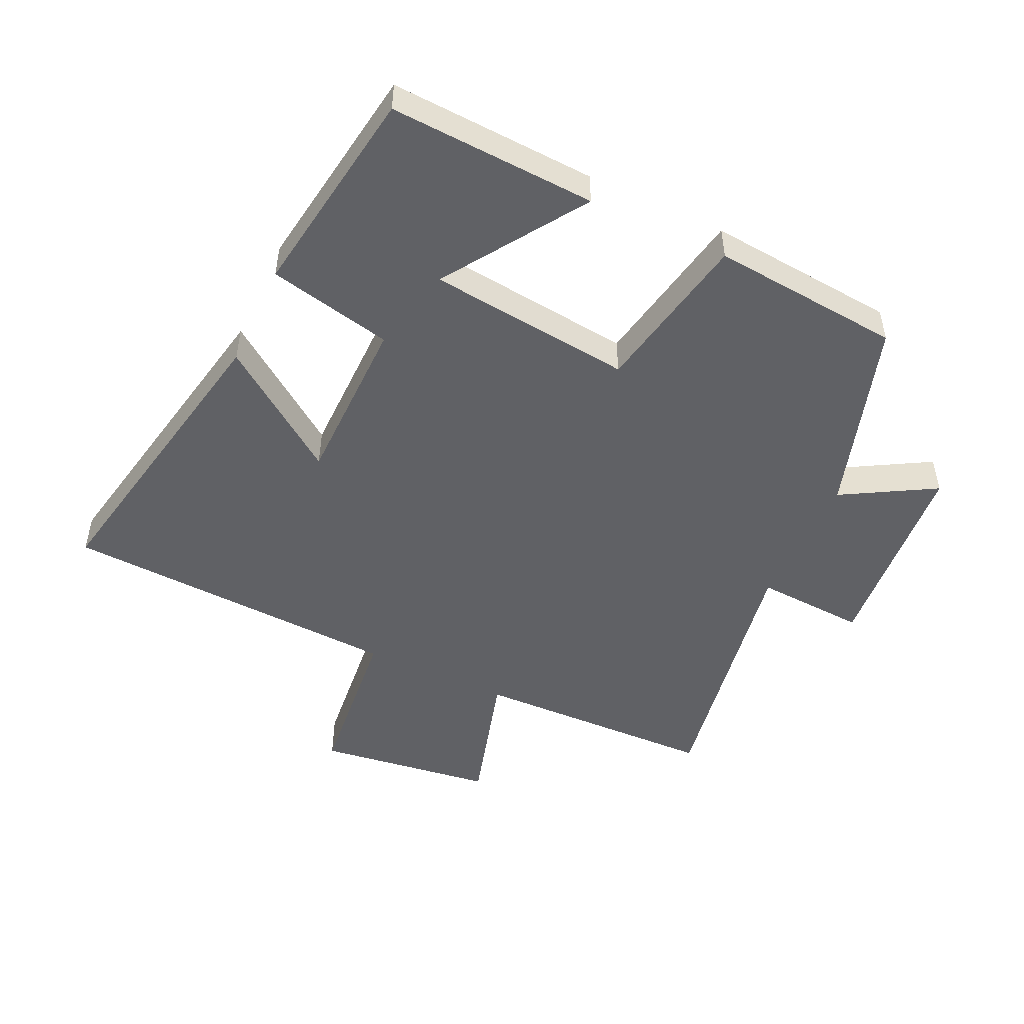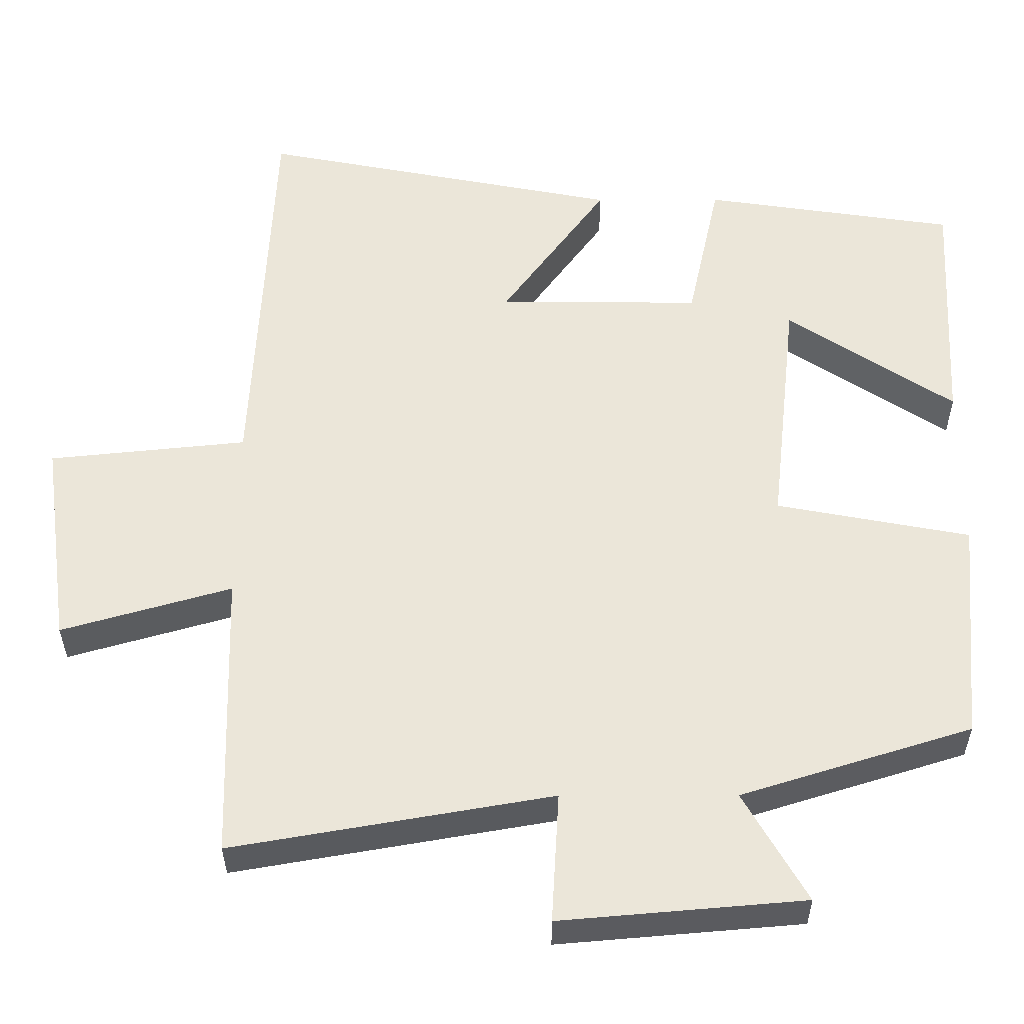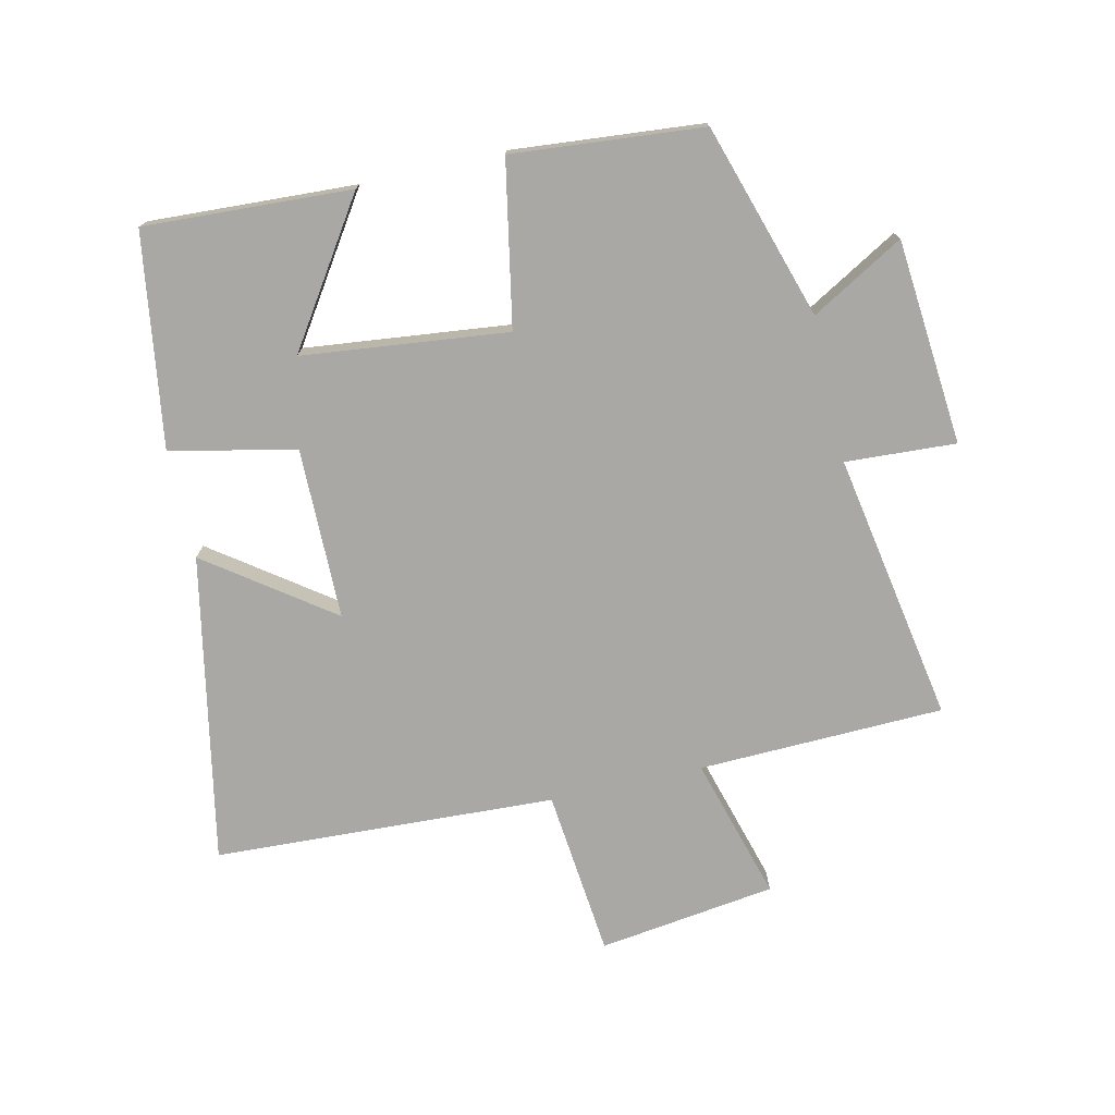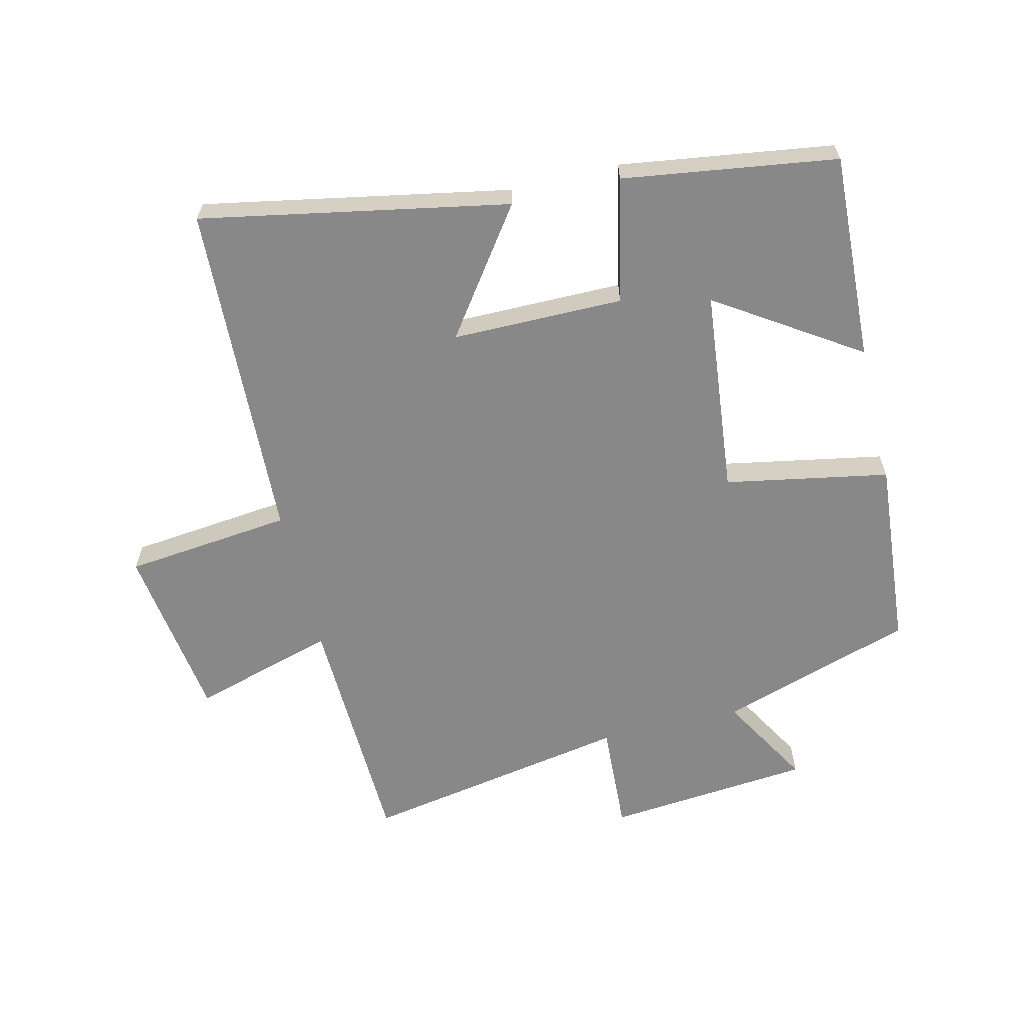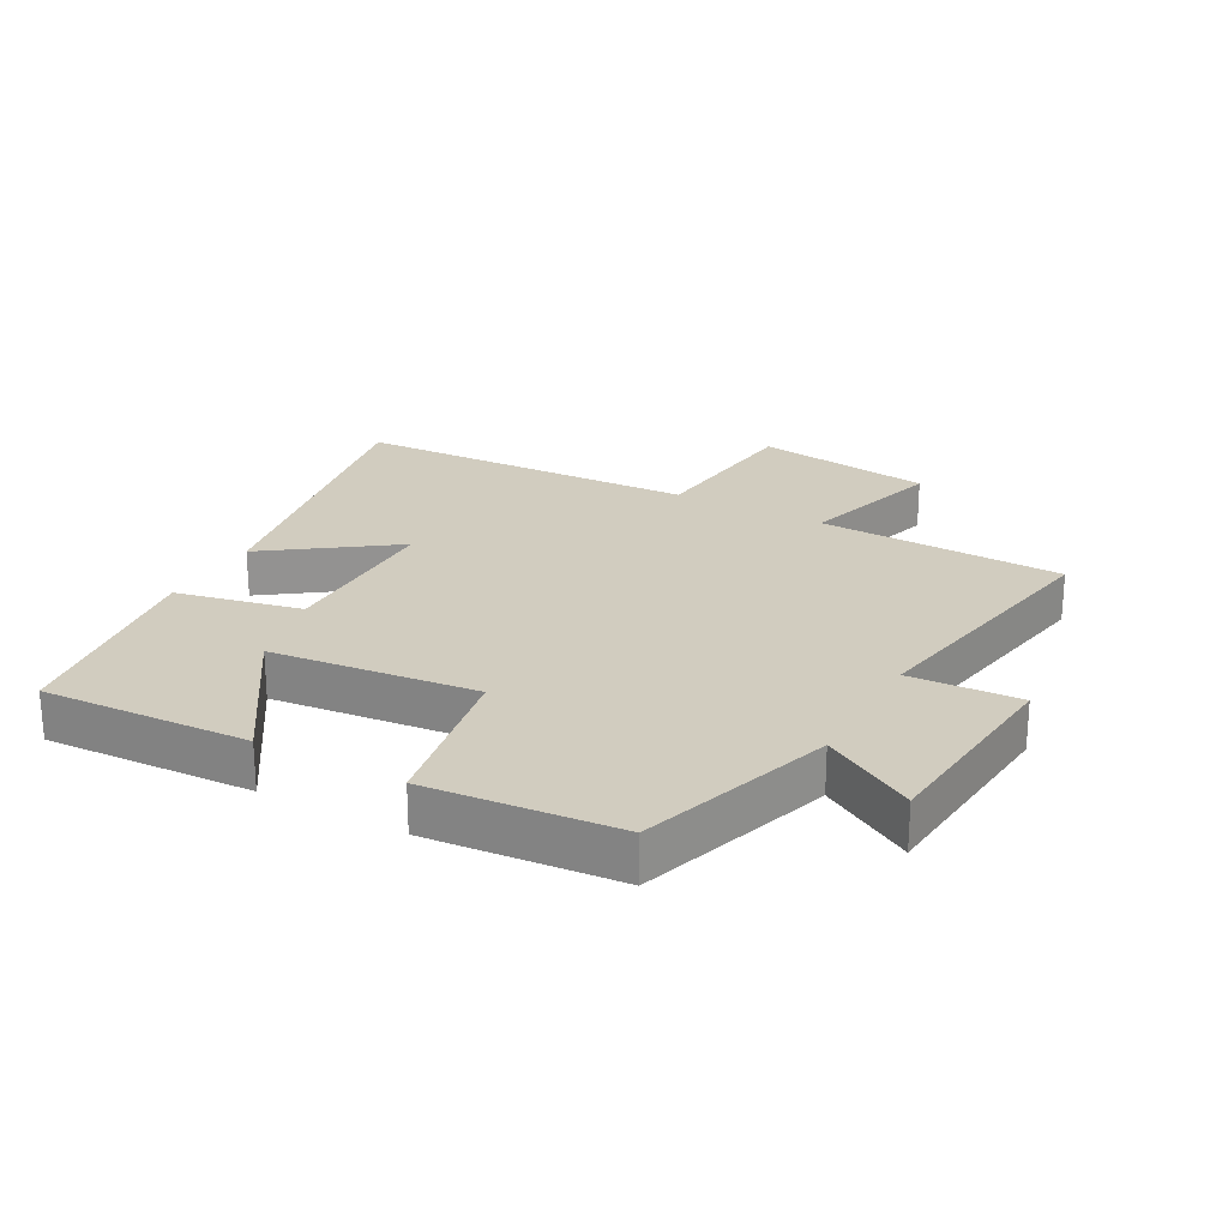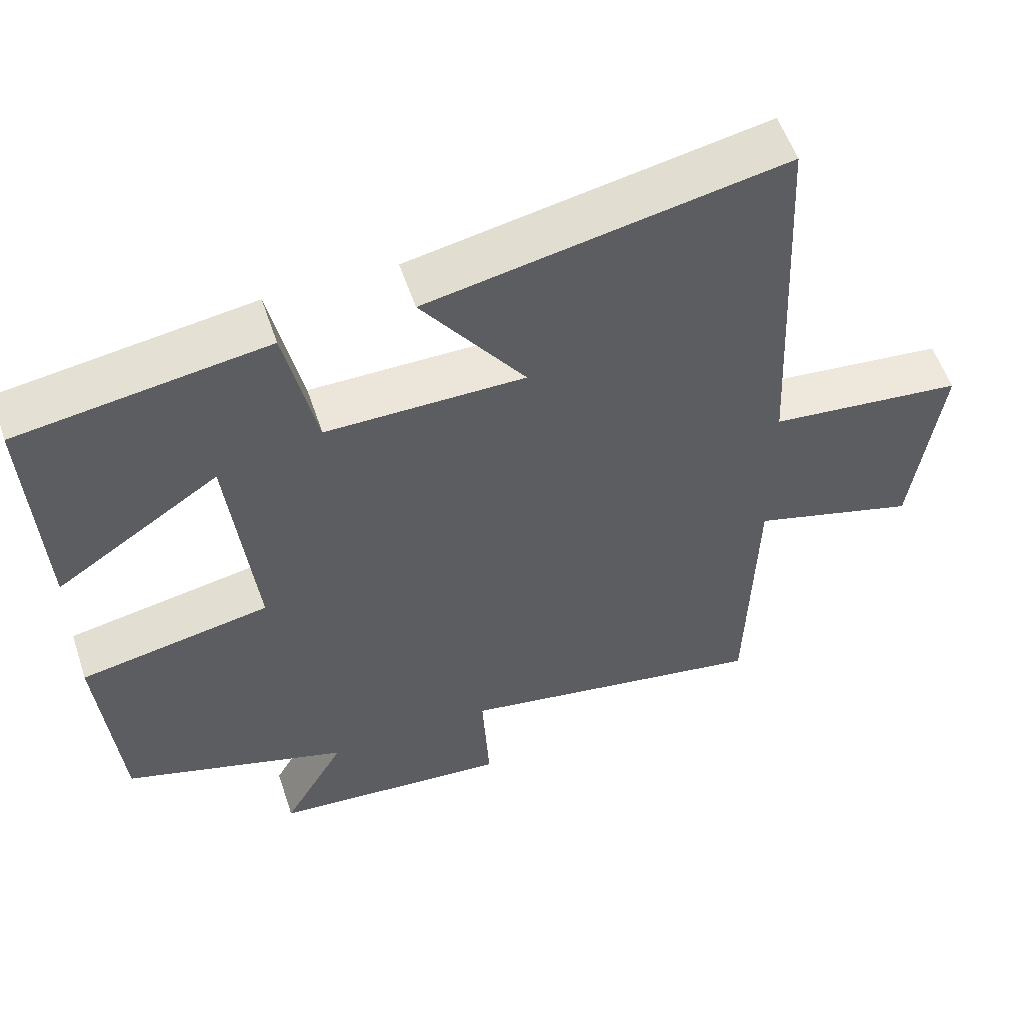
<metadata>
{"format":"obj","ext":"obj","renderer":"f3d","projection":"perspective","resolution":1024,"background":"white","views":[{"elev":-49.6,"azim":64.9,"up":"+Y"},{"elev":-34.0,"azim":0.2,"up":"+Z"},{"elev":-74.9,"azim":102.8,"up":"+Y"},{"elev":-62.8,"azim":13.8,"up":"+Y"},{"elev":23.9,"azim":119.0,"up":"+Y"},{"elev":55.4,"azim":161.6,"up":"+Z"}]}
</metadata>
<code>
v -0.474 0.07 0.594
v 0.009 0.07 0.5
v -0.132 0.07 0.305
v 0.138 0.07 0.303
v 0.181 0.07 0.5
v 0.517 0.07 0.45
v 0.5 0.07 0.123
v 0.278 0.07 0.27
v 0.242 0.07 -0.054
v 0.5 0.07 -0.103
v 0.473 0.07 -0.404
v 0.166 0.07 -0.5
v 0.25 0.07 -0.646
v -0.074 0.07 -0.674
v -0.064 0.07 -0.5
v -0.489 0.07 -0.574
v -0.5 0.07 -0.187
v -0.726 0.07 -0.252
v -0.764 0.07 0.028
v -0.5 0.07 0.055
v -0.474 0 0.594
v 0.009 0 0.5
v -0.132 0 0.305
v 0.138 0 0.303
v 0.181 0 0.5
v 0.517 0 0.45
v 0.5 0 0.123
v 0.278 0 0.27
v 0.242 0 -0.054
v 0.5 0 -0.103
v 0.473 0 -0.404
v 0.166 0 -0.5
v 0.25 0 -0.646
v -0.074 0 -0.674
v -0.064 0 -0.5
v -0.489 0 -0.574
v -0.5 0 -0.187
v -0.726 0 -0.252
v -0.764 0 0.028
v -0.5 0 0.055
f 17 18 19 20
f 15 16 17 20
f 15 20 1
f 12 13 14 15
f 9 10 11 12
f 8 9 12 15
f 5 6 7 8
f 4 5 8
f 3 4 8 15
f 1 2 3
f 1 3 15
f 40 39 38 37
f 40 37 36 35
f 21 40 35
f 35 34 33 32
f 32 31 30 29
f 35 32 29 28
f 28 27 26 25
f 28 25 24
f 35 28 24 23
f 23 22 21
f 35 23 21
f 1 21 22 2
f 2 22 23 3
f 3 23 24 4
f 4 24 25 5
f 5 25 26 6
f 6 26 27 7
f 7 27 28 8
f 8 28 29 9
f 9 29 30 10
f 10 30 31 11
f 11 31 32 12
f 12 32 33 13
f 13 33 34 14
f 14 34 35 15
f 15 35 36 16
f 16 36 37 17
f 17 37 38 18
f 18 38 39 19
f 19 39 40 20
f 20 40 21 1

</code>
